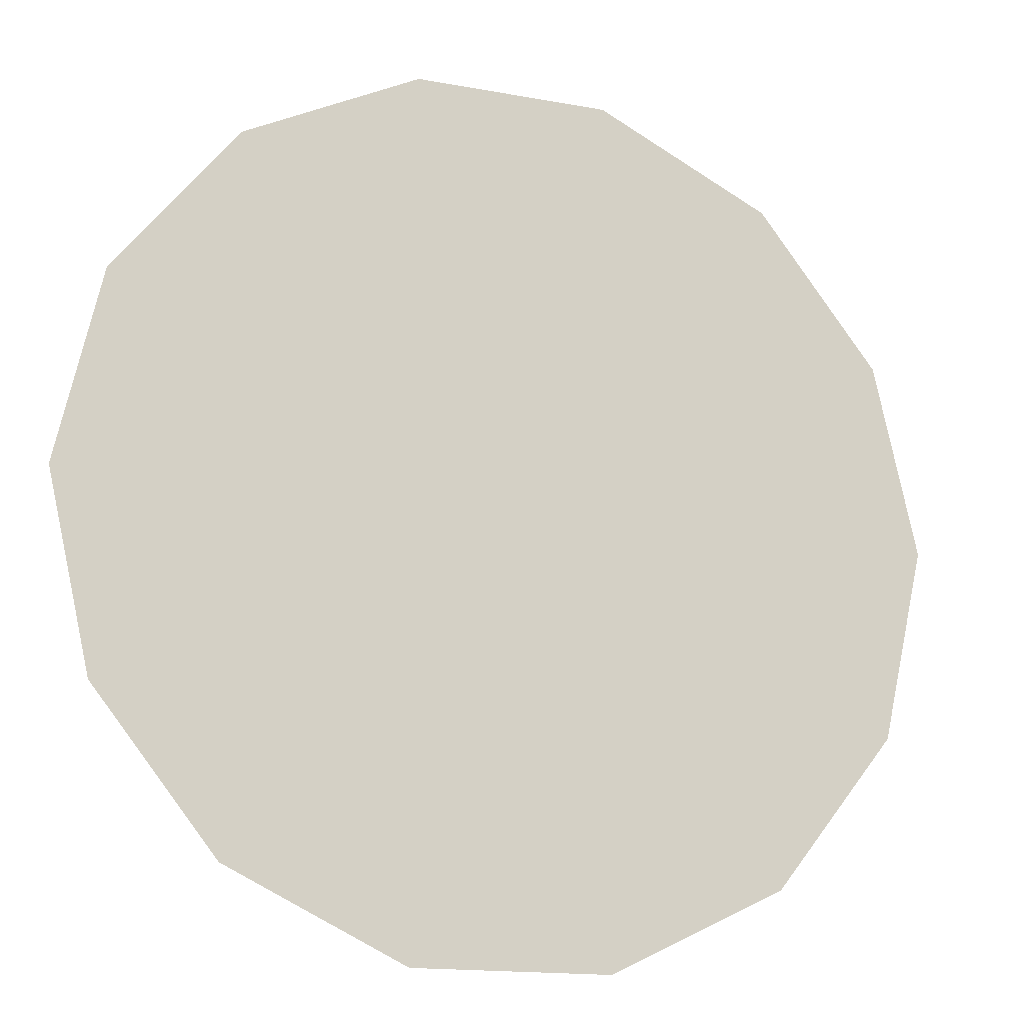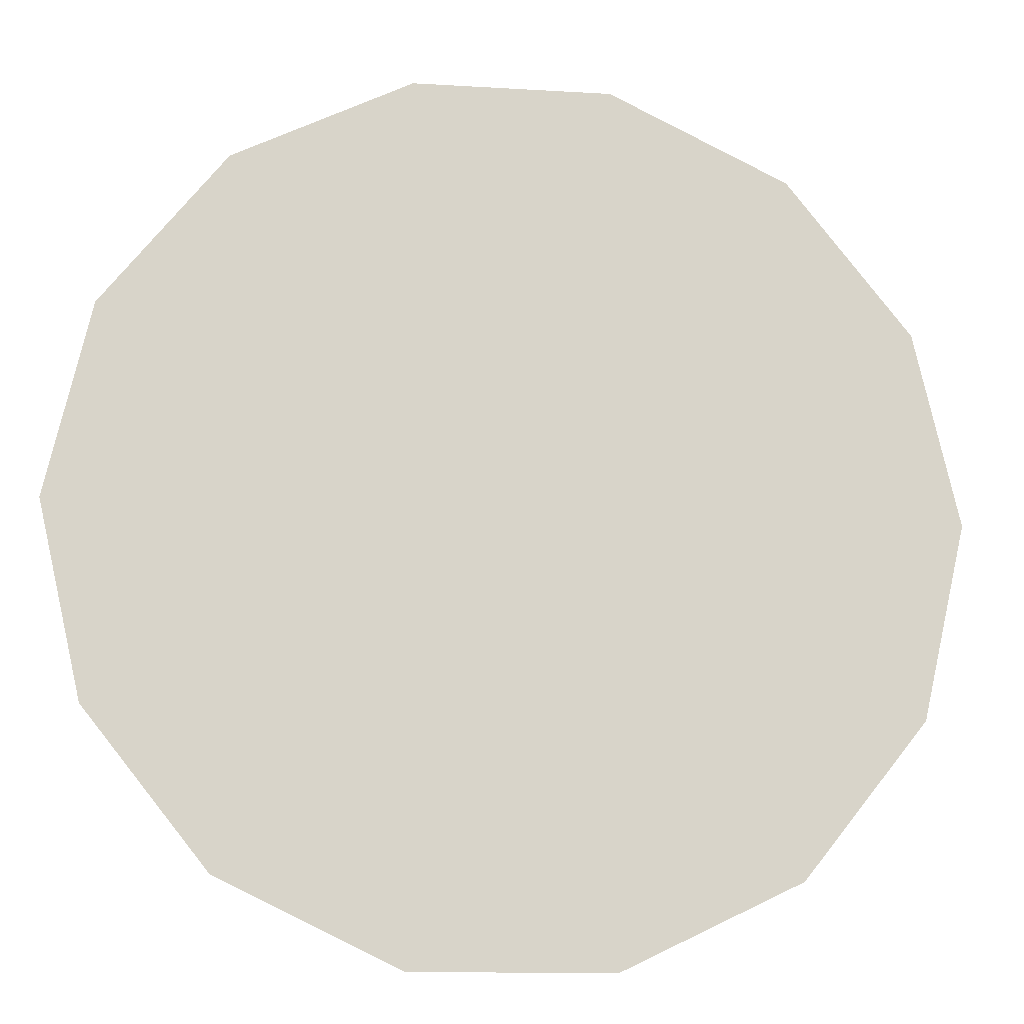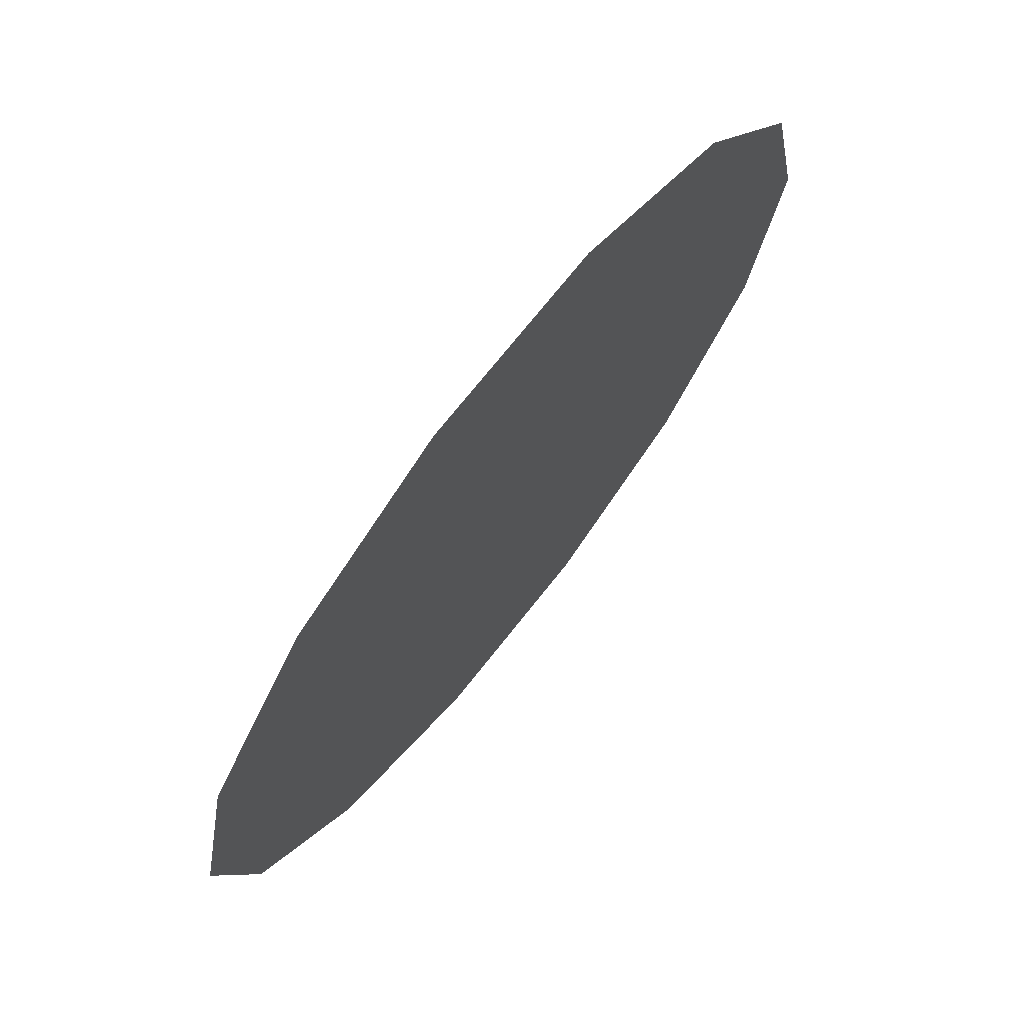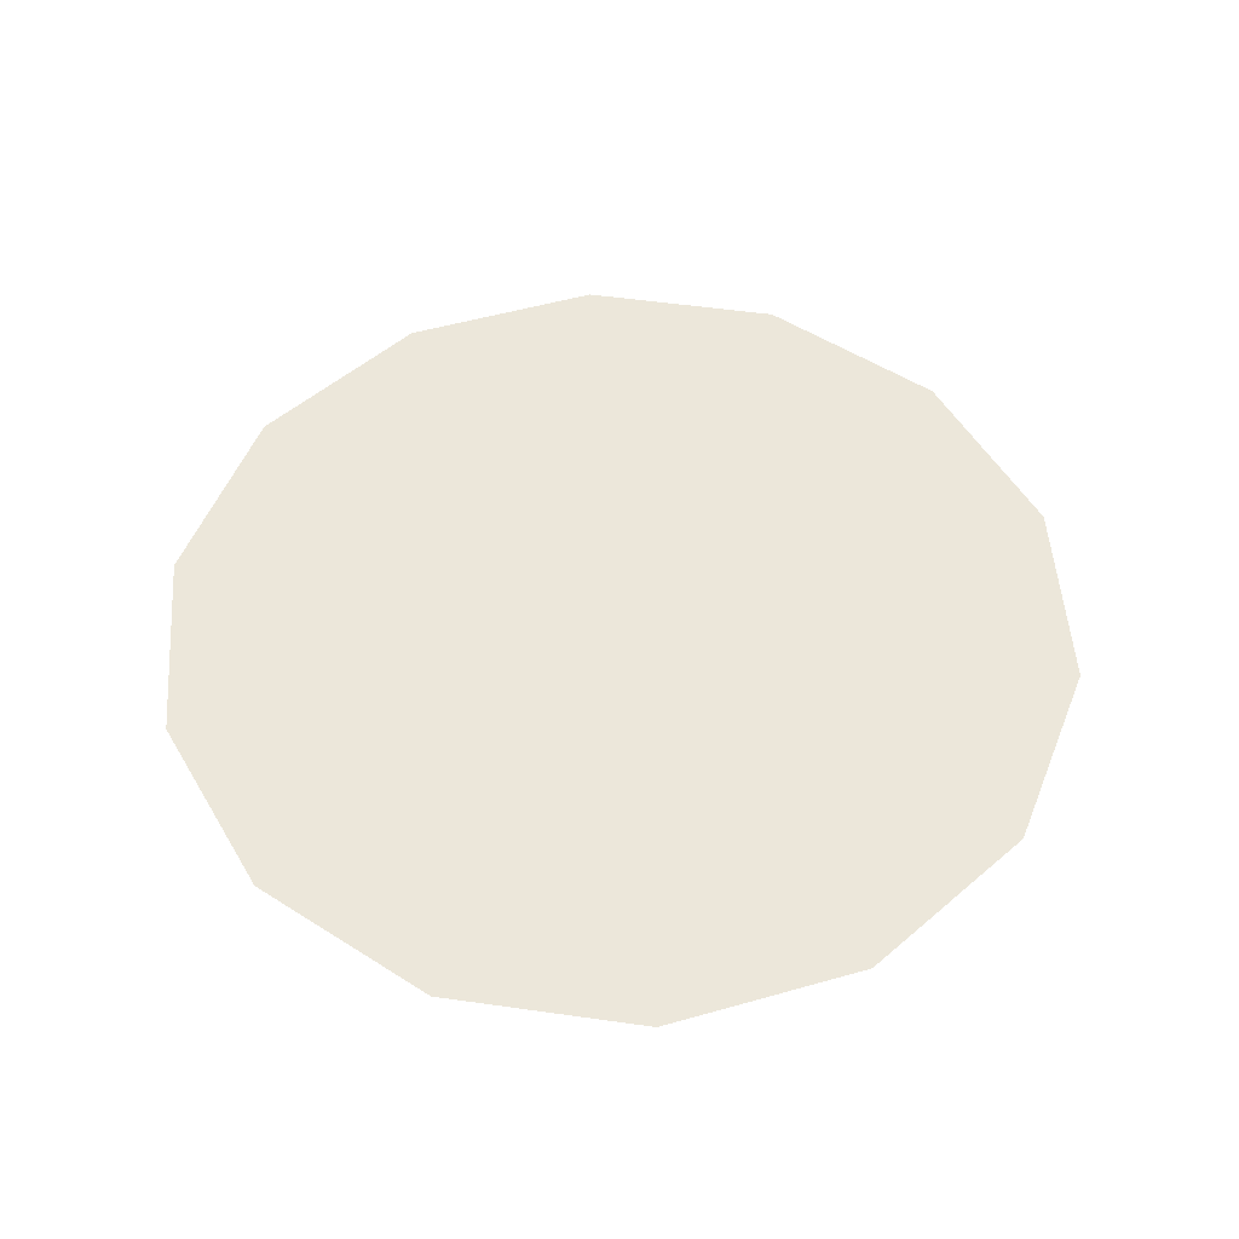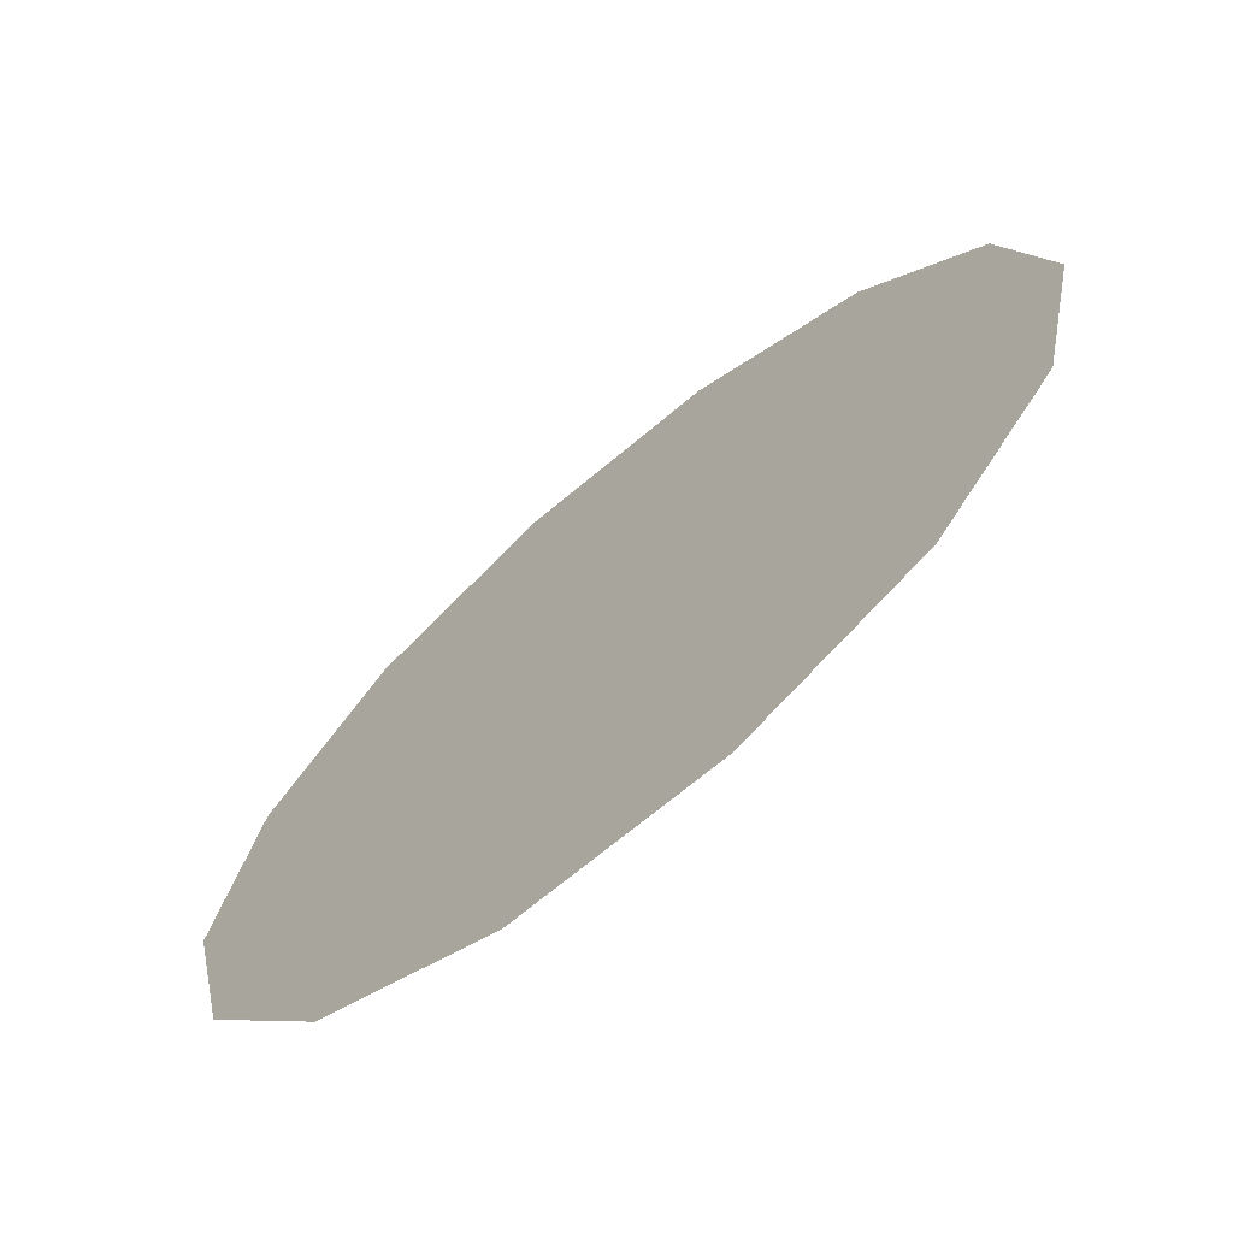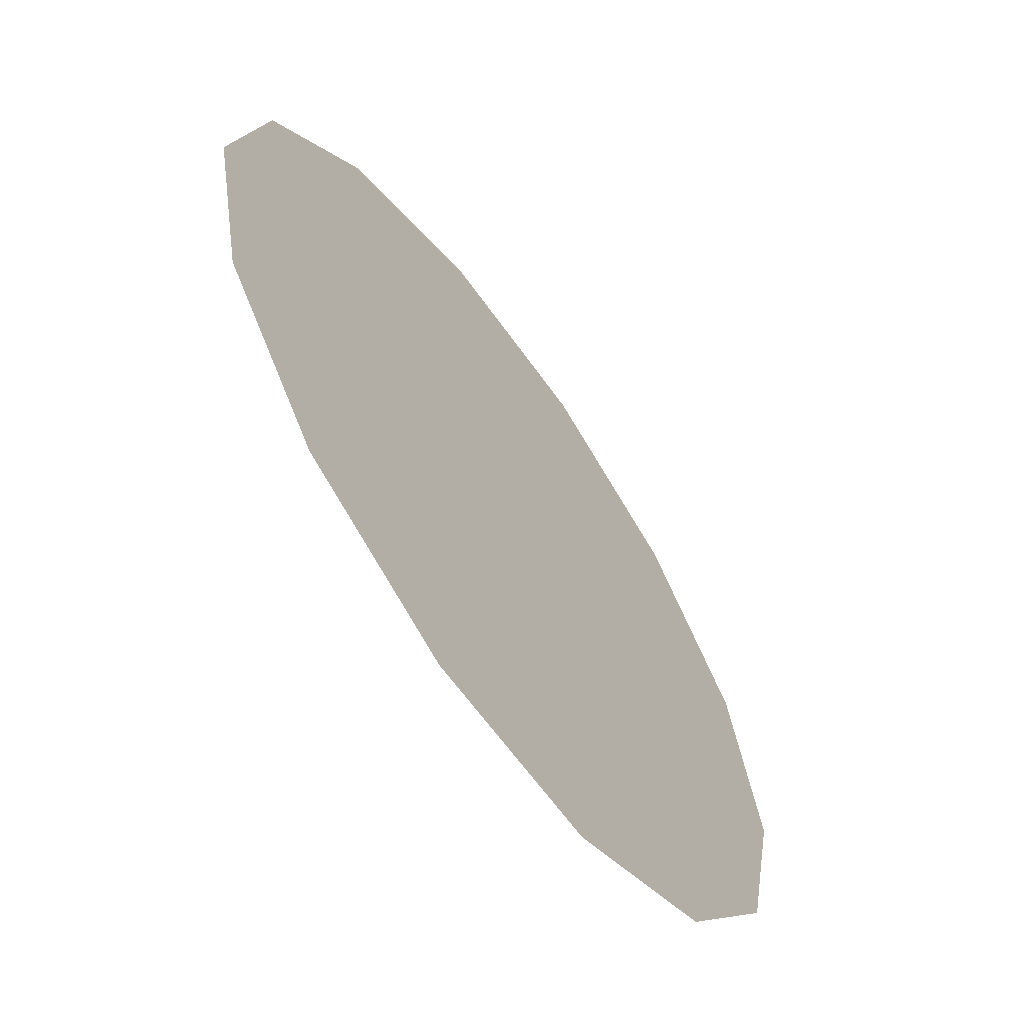
<metadata>
{"format":"obj","ext":"obj","renderer":"f3d","projection":"perspective","resolution":1024,"background":"white","views":[{"elev":-15.4,"azim":158.4,"up":"+Z"},{"elev":-13.5,"azim":-7.8,"up":"+Z"},{"elev":72.1,"azim":128.3,"up":"+Z"},{"elev":52.3,"azim":-42.7,"up":"+Y"},{"elev":-70.0,"azim":-140.1,"up":"+Z"},{"elev":-63.6,"azim":125.3,"up":"+Z"}]}
</metadata>
<code>
o Circle.002
v 0.1443 0.7443 0.6322
v 0 0.7443 0
v -0.4043 0.7443 0.5069
v -0.1443 0.7443 0.6322
v 0.5842 0.7443 0.2813
v 0.4043 0.7443 0.5069
v 0.5842 0.7443 -0.2813
v 0.6484 0.7443 0
v 0.4043 0.7443 -0.5069
v 0.1443 0.7443 -0.6322
v -0.1443 0.7443 -0.6322
v -0.4043 0.7443 -0.5069
v -0.5842 0.7443 -0.2813
v -0.6484 0.7443 0
v -0.5842 0.7443 0.2813
f 1 2 3 4
f 5 2 1 6
f 7 2 5 8
f 9 10 2 7
f 11 12 2 10
f 13 14 2 12
f 15 3 2 14

</code>
